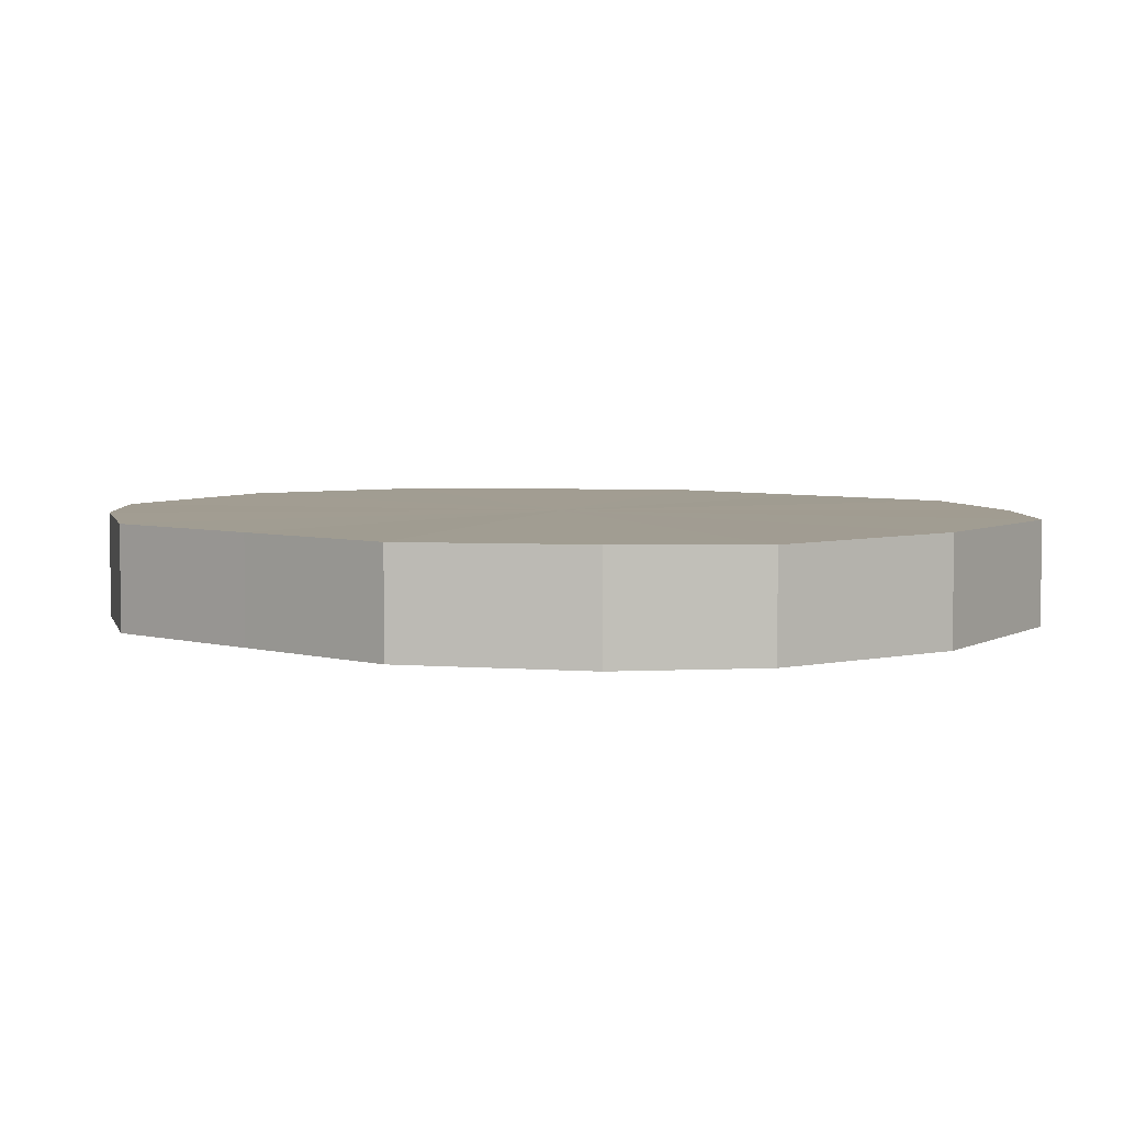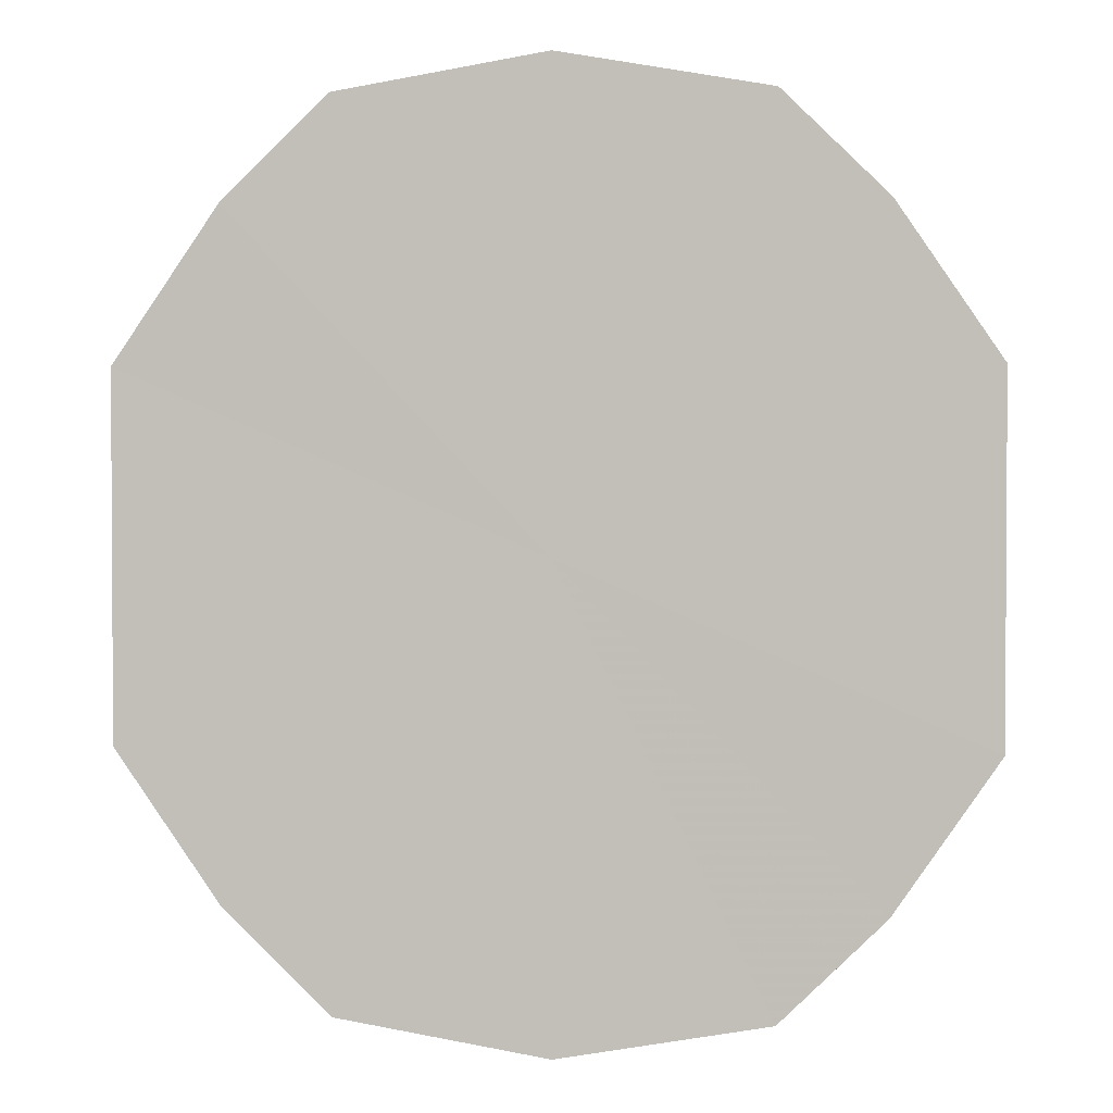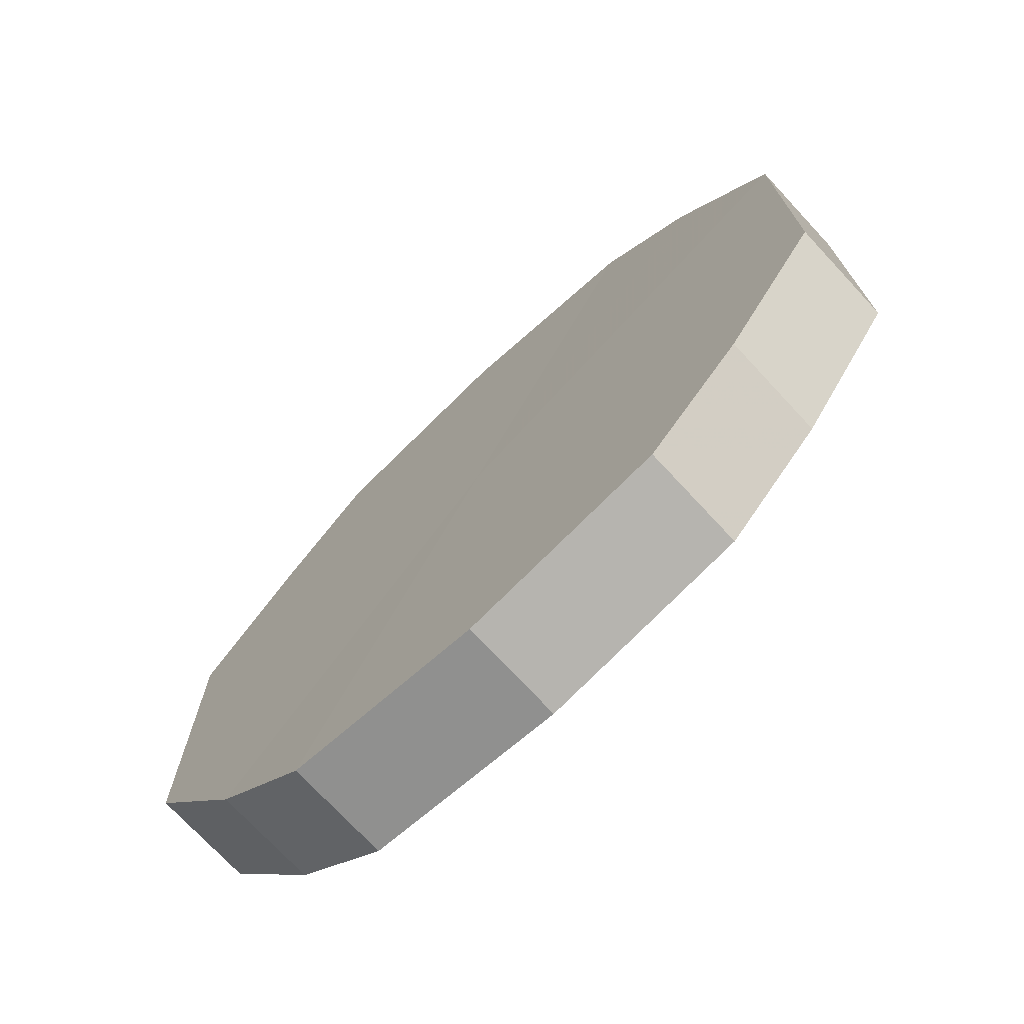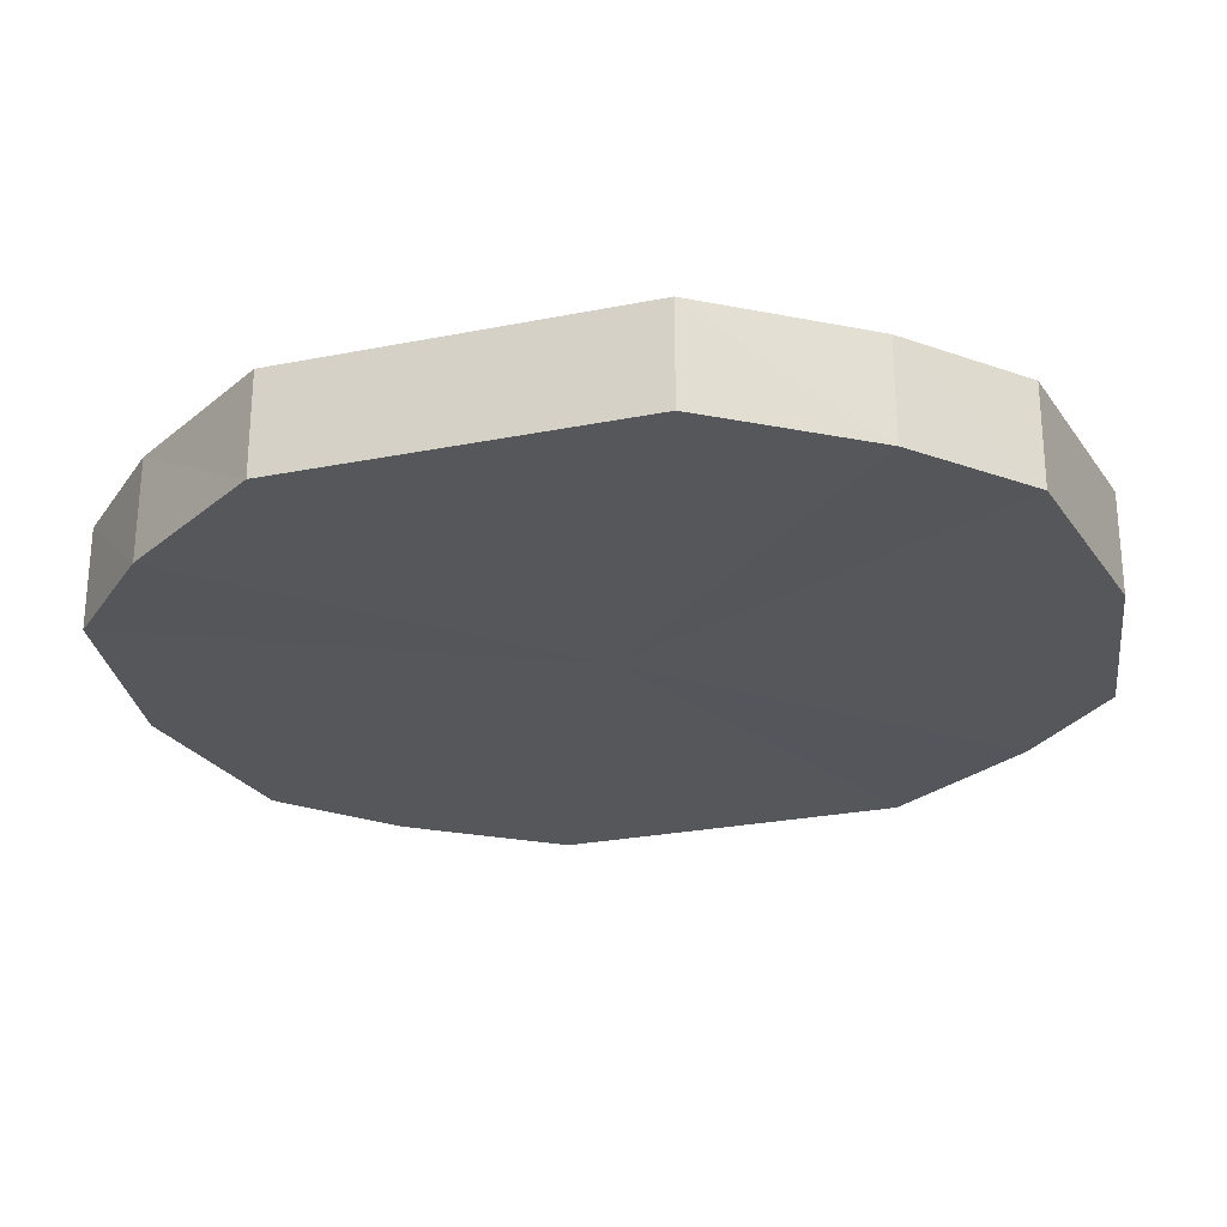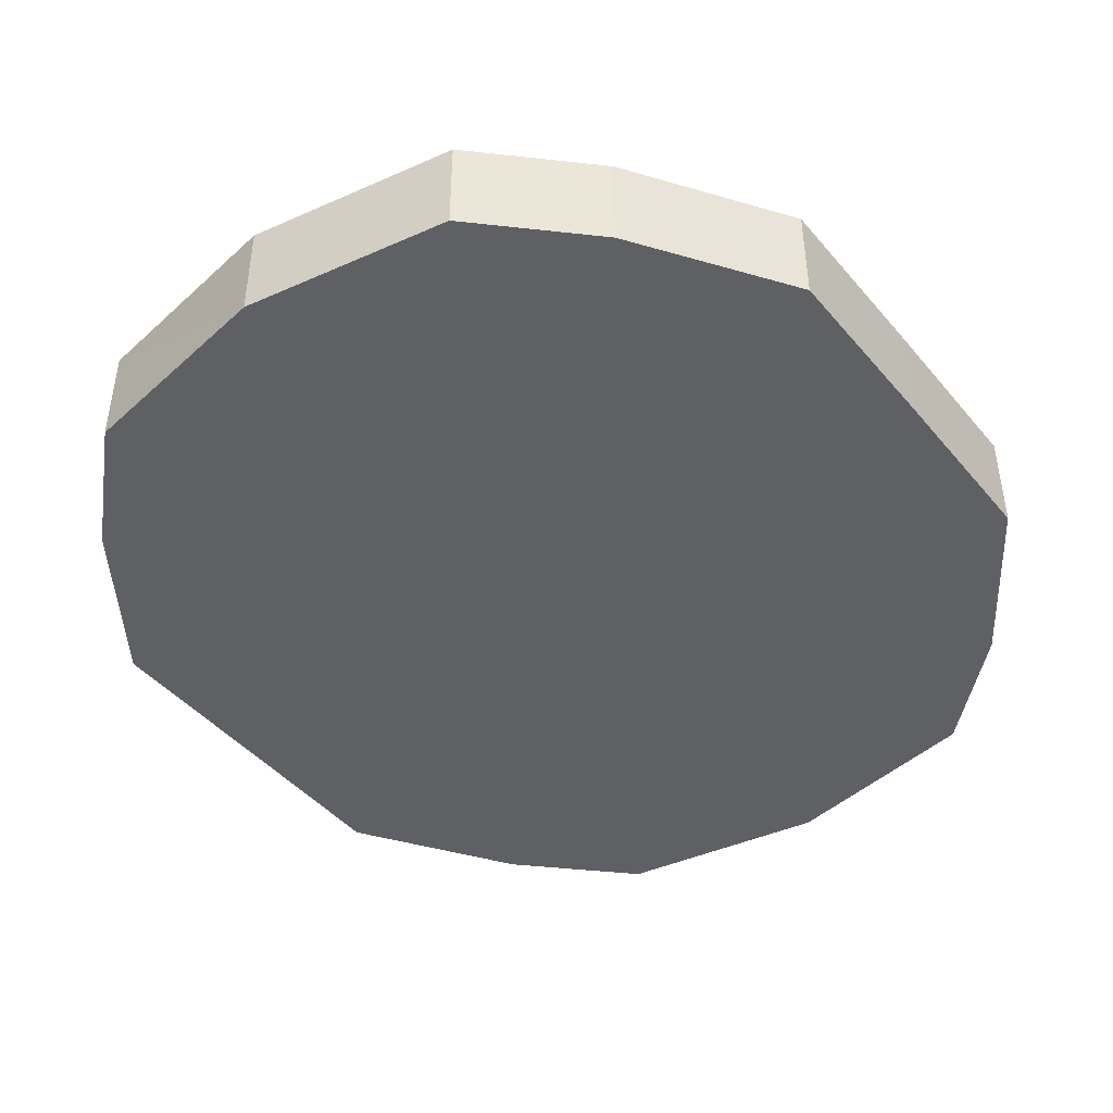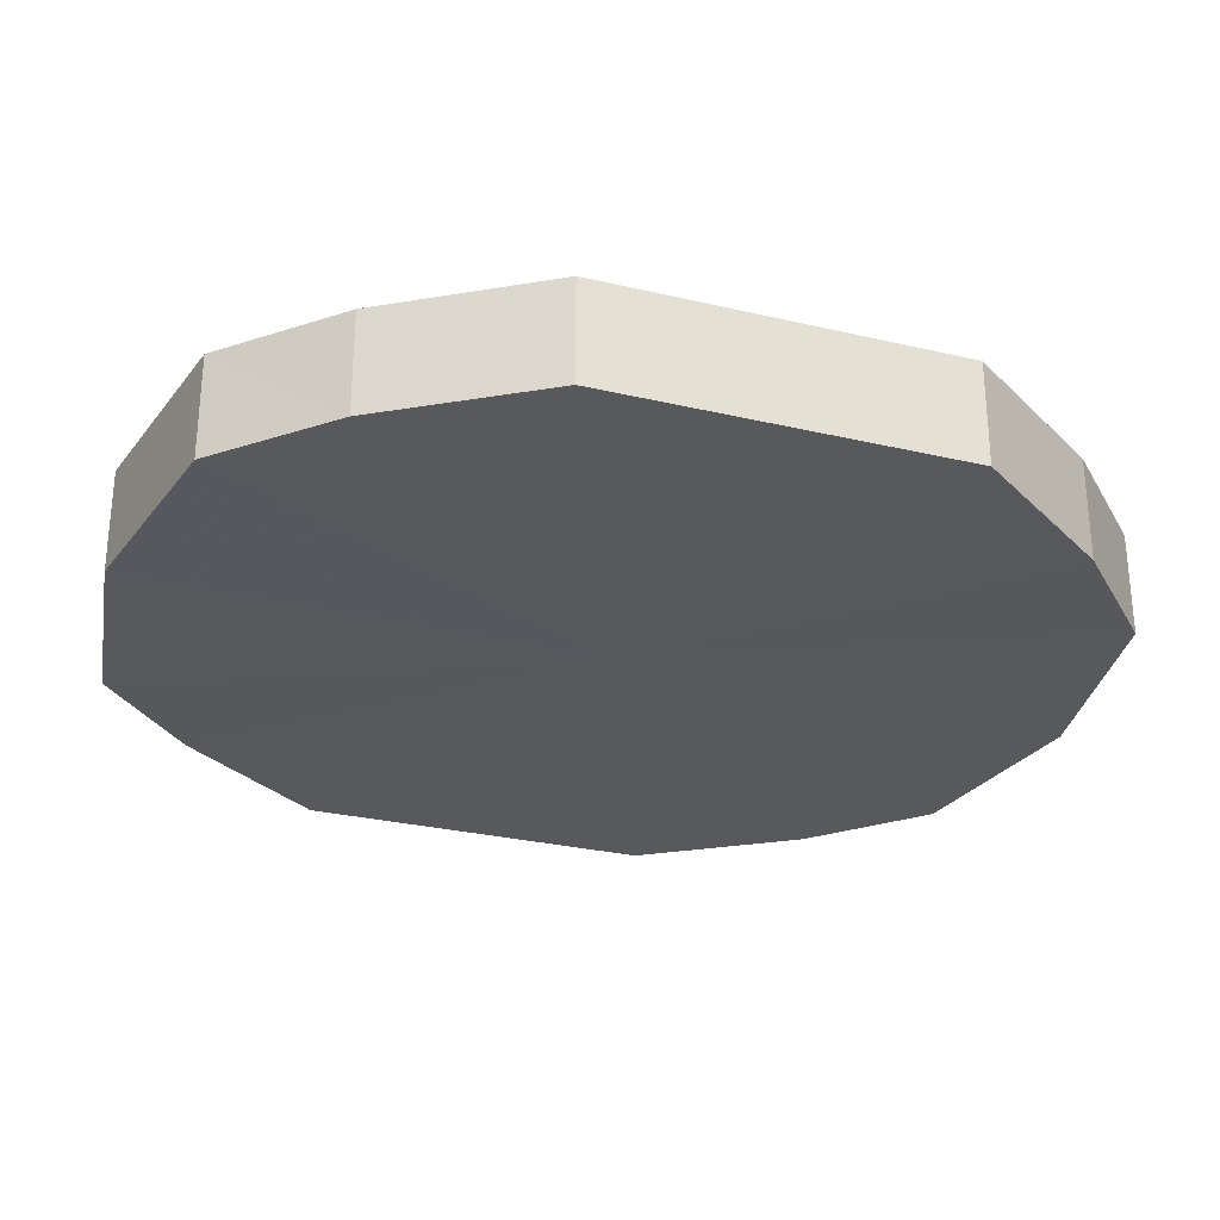
<metadata>
{"format":"obj","ext":"obj","renderer":"f3d","projection":"perspective","resolution":1024,"background":"white","views":[{"elev":4.7,"azim":-47.7,"up":"+Y"},{"elev":2.1,"azim":-174.6,"up":"+Z"},{"elev":-73.4,"azim":-137.0,"up":"+Z"},{"elev":-26.6,"azim":-72.8,"up":"+Y"},{"elev":-44.2,"azim":-143.1,"up":"+Y"},{"elev":-29.1,"azim":70.1,"up":"+Y"}]}
</metadata>
<code>
o 2680
v 2223 1866 7.855
v 2223 1866 7.872
v 2223 1866 7.855
v 2223 1866 7.887
v 2223 1866 7.872
v 2223 1866 7.838
v 2223 1866 7.838
v 2223 1866 7.897
v 2223 1866 7.887
v 2223 1866 7.823
v 2223 1866 7.823
v 2223 1866 7.9
v 2223 1866 7.897
v 2223 1866 7.813
v 2223 1866 7.813
v 2223 1866 7.897
v 2223 1866 7.9
v 2223 1866 7.81
v 2223 1866 7.81
v 2223 1866 7.887
v 2223 1866 7.897
v 2223 1866 7.813
v 2223 1866 7.813
v 2223 1866 7.872
v 2223 1866 7.887
v 2223 1866 7.823
v 2223 1866 7.823
v 2223 1866 7.855
v 2223 1866 7.872
v 2223 1866 7.838
v 2223 1866 7.838
v 2223 1866 7.855
v 2223 1866 7.855
v 2223 1866 7.872
v 2223 1866 7.872
v 2223 1866 7.887
v 2223 1866 7.887
v 2223 1866 7.838
v 2223 1866 7.855
v 2223 1866 7.823
v 2223 1866 7.838
v 2223 1866 7.897
v 2223 1866 7.897
v 2223 1866 7.813
v 2223 1866 7.823
v 2223 1866 7.81
v 2223 1866 7.813
v 2223 1866 7.9
v 2223 1866 7.9
v 2223 1866 7.813
v 2223 1866 7.81
v 2223 1866 7.823
v 2223 1866 7.813
v 2223 1866 7.897
v 2223 1866 7.897
v 2223 1866 7.838
v 2223 1866 7.823
v 2223 1866 7.855
v 2223 1866 7.838
v 2223 1866 7.887
v 2223 1866 7.887
v 2223 1866 7.872
v 2223 1866 7.855
v 2223 1866 7.872
v 2223 1866 7.855
v 2223 1866 7.872
v 2223 1866 7.855
v 2223 1866 7.887
v 2223 1866 7.838
v 2223 1866 7.897
v 2223 1866 7.823
v 2223 1866 7.9
v 2223 1866 7.813
v 2223 1866 7.897
v 2223 1866 7.81
v 2223 1866 7.887
v 2223 1866 7.813
v 2223 1866 7.872
v 2223 1866 7.823
v 2223 1866 7.855
v 2223 1866 7.838
v 2223 1866 7.855
v 2223 1866 7.855
v 2223 1866 7.872
v 2223 1866 7.838
v 2223 1866 7.887
v 2223 1866 7.823
v 2223 1866 7.897
v 2223 1866 7.813
v 2223 1866 7.9
v 2223 1866 7.81
v 2223 1866 7.897
v 2223 1866 7.813
v 2223 1866 7.887
v 2223 1866 7.823
v 2223 1866 7.872
v 2223 1866 7.838
v 2223 1866 7.855
f 1 2 3
f 2 4 5
f 6 1 7
f 4 8 9
f 10 6 11
f 8 12 13
f 14 10 15
f 12 16 17
f 18 14 19
f 16 20 21
f 22 18 23
f 20 24 25
f 26 22 27
f 24 28 29
f 30 26 31
f 28 30 32
f 33 34 35
f 35 36 37
f 38 39 33
f 40 41 38
f 37 42 43
f 44 45 40
f 46 47 44
f 43 48 49
f 50 51 46
f 52 53 50
f 49 54 55
f 56 57 52
f 58 59 56
f 55 60 61
f 62 63 58
f 61 64 62
f 65 66 67
f 65 68 66
f 65 67 69
f 65 70 68
f 65 69 71
f 65 72 70
f 65 71 73
f 65 74 72
f 65 73 75
f 65 76 74
f 65 75 77
f 65 78 76
f 65 77 79
f 65 80 78
f 65 79 81
f 65 81 80
f 82 83 84
f 82 85 83
f 82 84 86
f 82 87 85
f 82 86 88
f 82 89 87
f 82 88 90
f 82 91 89
f 82 90 92
f 82 93 91
f 82 92 94
f 82 95 93
f 82 94 96
f 82 97 95
f 82 96 98
f 82 98 97

</code>
